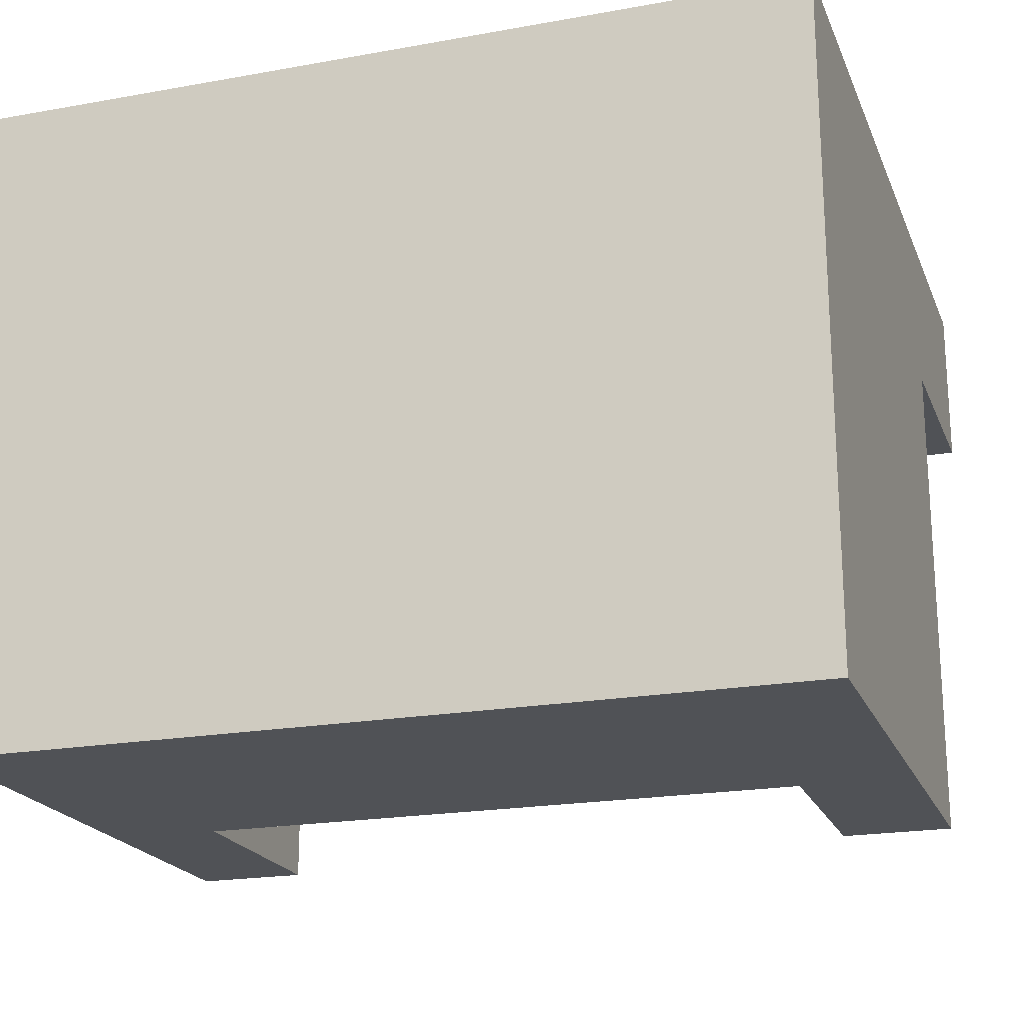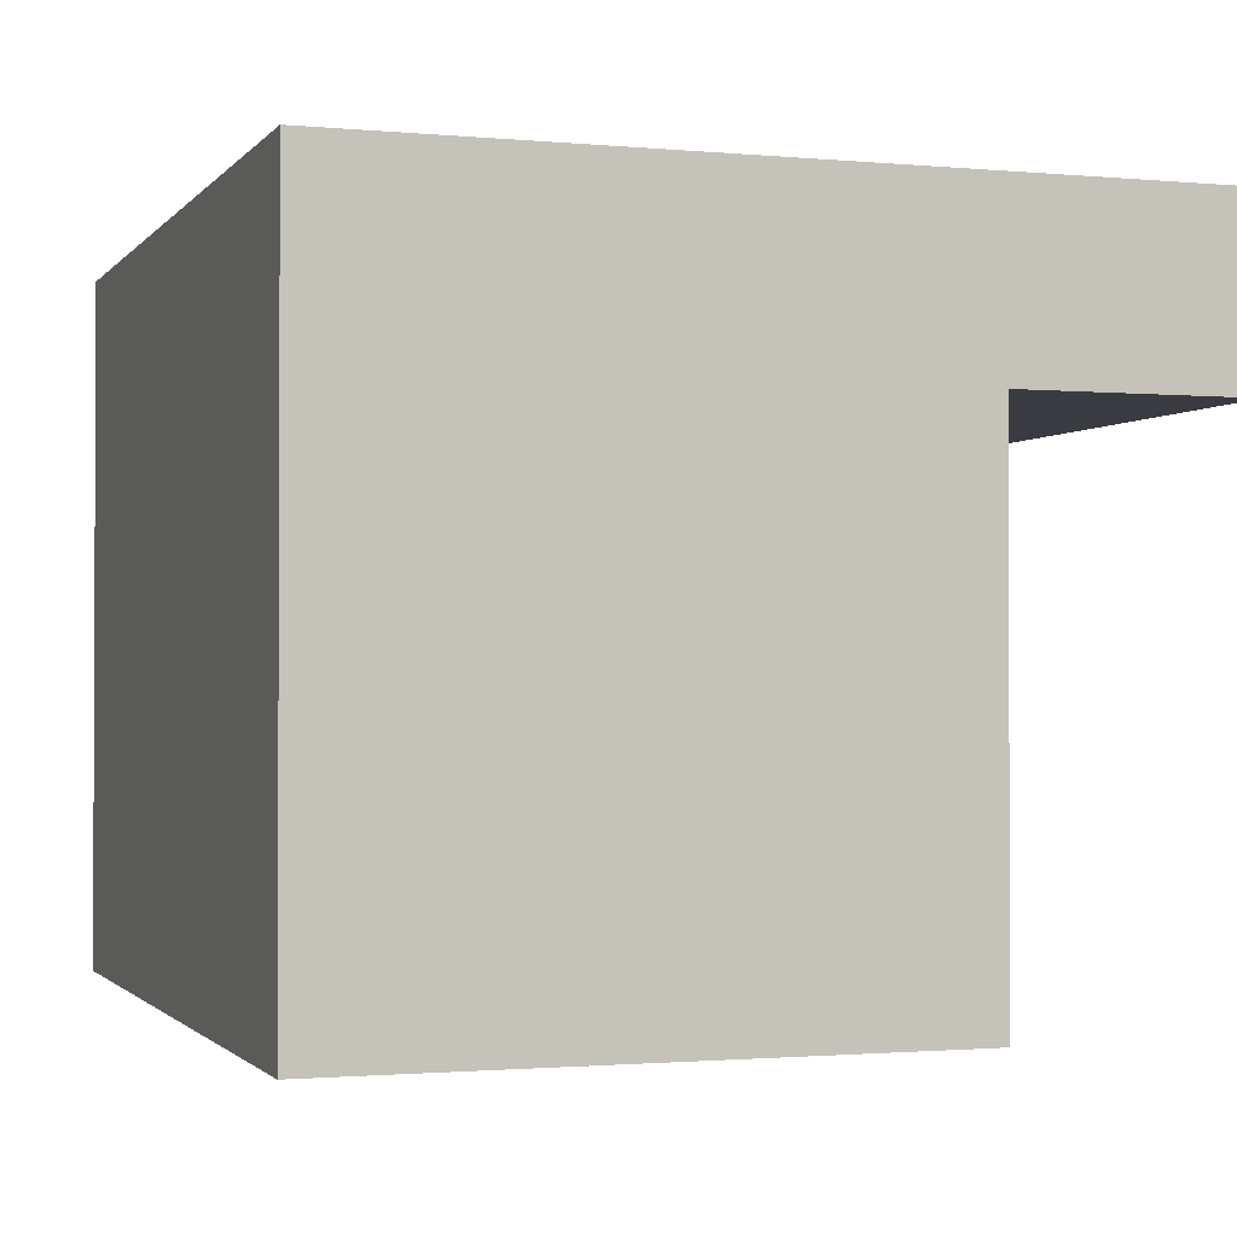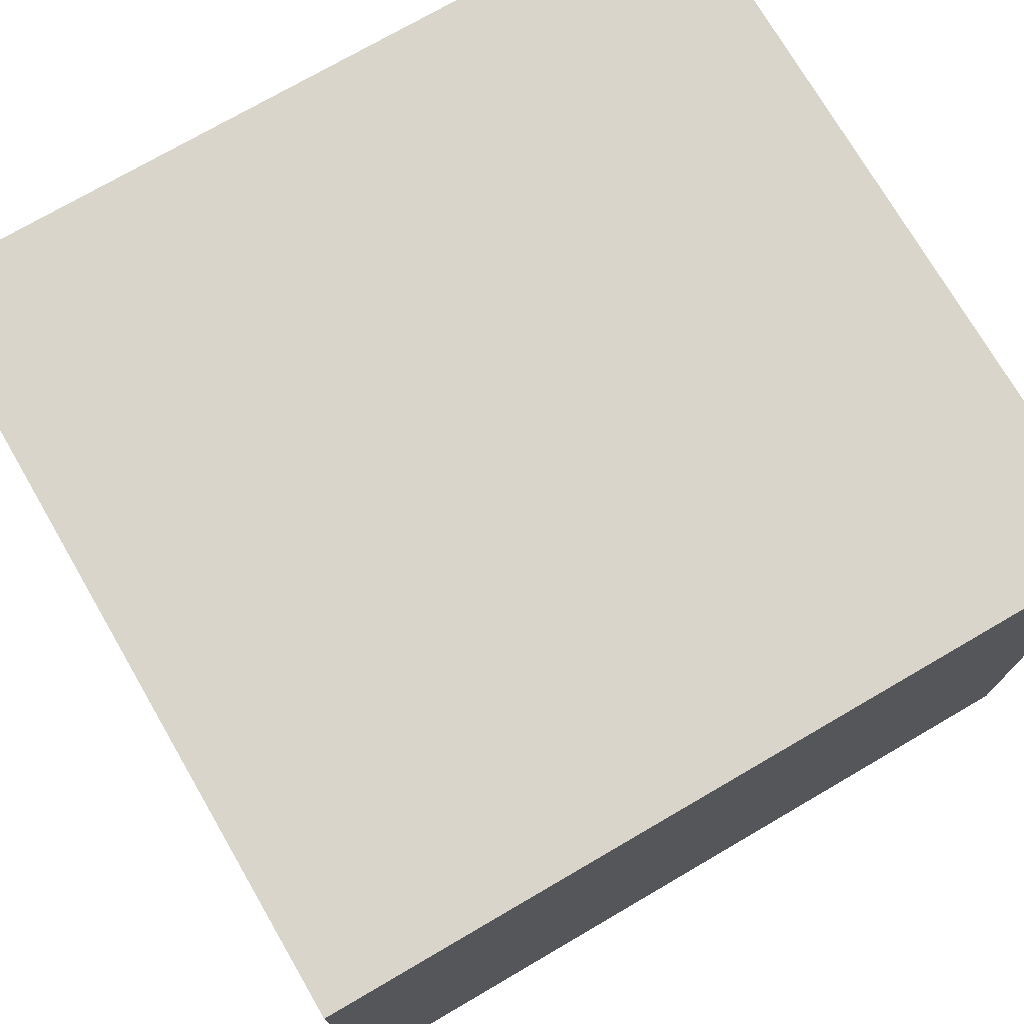
<metadata>
{"format":"obj","ext":"obj","renderer":"f3d","projection":"perspective","resolution":1024,"background":"white","views":[{"elev":-20.6,"azim":18.1,"up":"+Z"},{"elev":-1.4,"azim":71.1,"up":"+Z"},{"elev":74.2,"azim":-30.2,"up":"+Z"}]}
</metadata>
<code>
v 0.05589 0.03995 0.01841
v 0.05589 0.04059 0.01812
v 0.05589 0.04032 0.01809
v 0.05589 0.0407 0.01815
v 0.05589 0.04082 0.01838
v 0.05589 0.04085 0.01862
v 0.05589 0.03998 0.01853
v 0.05589 0.04028 0.01877
v 0.05589 0.04052 0.0188
v 0.05589 0.04388 0.01841
v 0.05589 0.04451 0.01812
v 0.05589 0.04425 0.01809
v 0.05589 0.04463 0.01815
v 0.05589 0.04475 0.01838
v 0.05589 0.04478 0.01862
v 0.05589 0.04391 0.01853
v 0.05589 0.04421 0.01877
v 0.05589 0.04445 0.0188
v -0.4889 -0.3306 0.2593
v 0.1397 -0.3306 -0.2436
v 0.1397 -0.3306 0.2593
v -0.4889 -0.3306 -0.2436
v 0.1397 0.09506 0.1336
v 0.1397 0.2627 0.2593
v -0.4889 0.09506 -0.2436
v -0.4051 -0.07257 -0.2436
v 0.1397 0.09506 -0.2436
v -0.4889 0.2627 0.2593
v -0.4889 0.09506 0.1336
v 0.05589 -0.07257 -0.2436
v 0.05589 0.09506 -0.2436
v 0.1397 0.2627 0.1336
v -0.4889 0.2627 0.1336
v -0.4051 0.09506 0.1336
v -0.4051 0.09506 -0.2436
v 0.05589 -0.07257 -0.1493
v 0.05589 0.09506 0.1336
v -0.4051 0.02172 -0.1021
v 0.05589 -0.07257 -0.1414
v 0.05589 0.05315 -0.1493
v -0.4051 -0.07257 -0.1493
v 0.05589 -0.07257 -0.01046
v 0.05589 0.05315 -0.1414
v 0.05589 -0.07257 0.1336
v -0.4051 0.02172 -0.007838
v -0.4051 -0.07257 -0.1021
v -0.4051 -0.07257 0.1336
v 0.05589 -0.07257 -0.002599
v 0.05589 -0.06471 -0.1493
v 0.05589 0.05315 -0.01038
v 0.05589 0.05315 0.03931
v -0.4051 -0.07257 -0.007838
v -0.3425 0.02172 -0.1727
v -0.4012 0.02172 -0.09865
v 0.05589 -0.07257 0.03931
v 0.05589 0.0453 -0.1493
v 0.05589 0.05315 -0.002599
v -0.4051 -0.07257 0.03931
v -0.3425 -0.07257 -0.1727
v -0.4012 -0.07257 -0.09865
v -0.3386 -0.07257 -0.1692
v -0.3386 0.02172 -0.1692
v 0.06244 -0.07257 -0.1414
v 0.06244 -0.07257 -0.01046
v 0.06244 -0.07257 -0.1493
v 0.06244 0.05315 -0.1493
v 0.06244 -0.07257 -0.002599
v 0.06244 -0.06471 -0.1493
v 0.06244 -0.06471 -0.1414
v 0.06244 0.0453 -0.1493
v 0.06244 0.0453 -0.1414
v 0.1358 0.0453 -0.1414
v 0.06244 0.05315 -0.1414
v 0.05589 -0.06471 -0.002599
v 0.06244 -0.06471 -0.01046
v 0.06506 -0.06471 -0.1414
v 0.06244 0.0453 -0.01046
v 0.06244 0.05315 -0.01038
v -0.468 -0.04638 -0.1021
v -0.4103 -0.049 -0.1021
v -0.468 -0.049 -0.1021
v -0.4103 -0.04638 -0.1021
v 0.06244 -0.06471 -0.002599
v 0.1358 -0.06471 -0.01046
v 0.1358 -0.06471 -0.1414
v 0.1358 0.0453 -0.01046
v 0.06244 0.05315 -0.002599
v -0.4103 -0.04638 -0.007838
v -0.468 -0.049 -0.007838
v -0.4103 -0.049 -0.007838
v 0.05589 0.0453 -0.002599
v 0.06506 -0.06471 -0.1493
v 0.06244 0.0453 -0.01038
v 0.06244 0.0453 -0.002599
v 0.05589 0.01256 0.02621
v 0.05589 0.002079 0.03669
v 0.05589 0.01256 0.03669
v -0.468 -0.04638 -0.007838
v 0.05589 -0.03354 0.0062
v 0.05589 -0.03721 2e-05
v 0.05589 -0.03721 0.0105
v 0.07029 -0.06471 -0.1414
v 0.05589 0.002079 0.02621
v 0.05589 -0.02673 2e-05
v 0.05589 -0.03354 0.00751
v 0.05589 0.01256 2e-05
v 0.05589 0.002079 0.0105
v 0.05589 0.01256 0.0105
v 0.05589 -0.00054 0.02621
v 0.05589 -0.01102 0.03669
v 0.05589 -0.00054 0.03669
v 0.05589 -0.03524 0.0169
v 0.05589 -0.03721 0.01312
v 0.05589 -0.03721 0.02359
v 0.05589 -0.02673 0.0105
v 0.05589 -0.03301 0.00751
v 0.05589 -0.03301 0.0062
v 0.05589 0.002079 2e-05
v 0.05589 -0.01102 0.02621
v 0.05589 -0.03445 0.01615
v 0.05589 -0.03588 0.01948
v 0.05589 -0.02411 0.00133
v 0.05589 -0.01364 2e-05
v 0.05589 -0.02411 2e-05
v 0.05589 -0.01364 0.03669
v 0.05589 -0.01643 0.03358
v 0.05589 -0.02411 0.03669
v 0.05589 0.01256 0.01312
v 0.05589 0.002079 0.02359
v 0.05589 0.01256 0.02359
v 0.05589 -0.03499 0.03107
v 0.05589 -0.03721 0.02621
v 0.05589 -0.03721 0.03669
v 0.05589 -0.02673 0.02359
v 0.05589 -0.03149 0.02172
v 0.05589 -0.02673 0.01312
v 0.05589 -0.03009 0.01646
v 0.05589 -0.03561 0.02046
v 0.05589 -0.02877 0.01741
v 0.05589 -0.01364 0.0105
v 0.05589 -0.02411 0.0105
v 0.05589 -0.0152 0.03324
v 0.05589 -0.0187 0.03295
v 0.05589 -0.01364 0.02621
v 0.05589 -0.01447 0.03247
v 0.05589 0.002079 0.01312
v 0.05589 -0.02673 0.02621
v 0.05589 -0.02673 0.03669
v 0.05589 -0.03306 0.0326
v 0.05589 -0.03506 0.03169
v 0.05589 -0.03044 0.02157
v 0.05589 -0.03414 0.02116
v 0.05589 -0.03286 0.01601
v 0.05589 -0.03392 0.01614
v 0.05589 -0.02914 0.02058
v 0.05589 -0.02864 0.01838
v 0.05589 -0.01102 2e-05
v 0.05589 -0.006433 0.002639
v 0.05589 -0.00054 2e-05
v 0.05589 -0.003159 0.005259
v 0.05589 -0.00054 0.0105
v 0.05589 -0.01102 0.0105
v 0.05589 -0.01848 0.03029
v 0.05589 -0.02411 0.02621
v 0.05589 -0.01476 0.03313
v 0.05589 -0.01979 0.03235
v 0.05589 -0.0149 0.0306
v 0.05589 -0.01764 0.02943
v 0.05589 -0.03391 0.03047
v 0.05589 -0.03245 0.03246
v 0.05589 -0.03425 0.03248
v 0.05589 -0.03483 0.03221
v 0.05589 -0.03174 0.03107
v 0.05589 -0.01364 0.02359
v 0.05589 -0.0168 0.0204
v 0.05589 -0.02411 0.02359
v 0.05589 -0.02314 0.01776
v 0.05589 -0.02411 0.01312
v 0.05589 -0.006433 0.005259
v 0.05589 -0.01556 0.02985
v 0.05589 -0.01659 0.02944
v 0.05589 -0.00054 0.01312
v 0.05589 -0.01102 0.02359
v 0.05589 -0.00054 0.02359
v 0.05589 -0.03275 0.0306
v 0.05589 -0.03362 0.03045
v 0.05589 -0.03188 0.03236
v 0.05589 -0.03152 0.0318
v 0.05589 -0.03218 0.0307
v 0.05589 -0.03152 0.03153
v 0.05589 -0.01645 0.0203
v 0.05589 -0.01752 0.02031
v 0.05589 -0.02301 0.01734
v 0.05589 -0.02289 0.01842
v 0.05589 -0.02279 0.01718
v 0.05589 -0.01364 0.01312
v 0.05589 -0.01102 0.01312
v 0.05589 -0.03152 0.032
v 0.05589 -0.01576 0.02008
v 0.05589 -0.01789 0.02011
v 0.05589 -0.02126 0.01735
v 0.05589 -0.02195 0.01951
v 0.05589 -0.02071 0.01782
v 0.05589 -0.01773 0.01673
v 0.05589 -0.01586 0.01771
v 0.05589 -0.01553 0.01972
v 0.05589 -0.02125 0.01981
v 0.05589 -0.01976 0.01869
v 0.05589 -0.0201 0.01835
v 0.05589 -0.0218 0.0171
v 0.05589 -0.01703 0.0168
v 0.05589 -0.01627 0.0171
v 0.05589 -0.01549 0.01902
v 0.05589 -0.02052 0.01963
v 0.05589 -0.01844 0.01706
v 0.05589 -0.01909 0.01935
v 0.06238 0.04537 -0.01038
v -0.468 0.02172 -0.007838
v -0.468 0.02172 -0.1021
v -0.468 -0.02542 -0.007838
v 0.05589 0.04792 0.005259
v -0.468 -0.07257 -0.007838
v -0.468 -0.07257 -0.1021
v 0.05589 0.04792 0.03145
v 0.05589 0.03744 0.005259
v 0.05589 0.04006 0.03145
v 0.05589 0.03744 0.03145
v 0.05589 0.04275 0.03107
v 0.05589 0.04648 0.02725
v 0.05589 0.04349 0.03096
v 0.05589 0.04195 0.03099
v 0.05589 0.04634 0.02686
v 0.05589 0.04651 0.02764
v 0.05589 0.04417 0.03066
v 0.05589 0.04121 0.03081
v 0.05589 0.04624 0.02664
v 0.05589 0.04638 0.02839
v 0.05589 0.0449 0.0303
v 0.05589 0.04037 0.03052
v 0.05589 0.03875 0.02633
v 0.05589 0.04563 0.02591
v 0.05589 0.04631 0.02878
v 0.05589 0.04531 0.03004
v 0.05589 0.03973 0.03008
v 0.05589 0.03861 0.02721
v 0.05589 0.03905 0.02563
v 0.05589 0.04487 0.0253
v 0.05589 0.04498 0.02702
v 0.05589 0.03992 0.02791
v 0.05589 0.04517 0.02725
v 0.05589 0.04536 0.02788
v 0.05589 0.04614 0.02919
v 0.05589 0.0456 0.02972
v 0.05589 0.03914 0.02933
v 0.05589 0.03861 0.02791
v 0.05589 0.03929 0.02527
v 0.05589 0.04373 0.02484
v 0.05589 0.04453 0.02662
v 0.05589 0.0399 0.02695
v 0.05589 0.04537 0.02813
v 0.05589 0.03878 0.02865
v 0.05589 0.04286 0.02457
v 0.05589 0.04248 0.02582
v 0.05589 0.04042 0.02597
v 0.05589 0.04399 0.02626
v 0.05589 0.04007 0.02632
v 0.05589 0.03993 0.0266
v 0.05589 0.04008 0.02851
v 0.05589 0.04522 0.02903
v 0.05589 0.04138 0.02579
v 0.05589 0.04033 0.02603
v 0.05589 0.03963 0.02498
v 0.05589 0.04192 0.02445
v 0.05589 0.04181 0.02575
v 0.05589 0.04039 0.02897
v 0.05589 0.04084 0.02938
v 0.05589 0.0447 0.02946
v 0.05589 0.04443 0.02965
v 0.05589 0.04206 0.02981
v 0.05589 0.04385 0.02987
v 0.05589 0.04269 0.02991
v 0.05589 0.04354 0.02991
v 0.05589 0.04136 0.02965
v 0.05589 0.03998 0.02476
v 0.05589 0.04115 0.0245
v 0.05589 0.04027 0.02467
g mesh1_mesh1-geometry
f 1 2 3
f 2 1 4
f 4 1 5
f 5 1 6
f 6 1 7
f 6 7 8
f 6 8 9
g mesh2_mesh2-geometry
f 10 11 12
f 11 10 13
f 13 10 14
f 14 10 15
f 15 10 16
f 15 16 17
f 15 17 18
g mesh3_mesh3-geometry
f 19 20 21
f 20 19 22
f 20 23 21
f 24 19 21
f 19 25 22
f 22 26 20
f 23 20 27
f 21 23 24
f 19 24 28
f 25 19 29
f 26 22 25
f 30 20 26
f 20 30 27
f 31 23 27
f 24 23 32
f 24 33 28
f 33 19 28
f 29 19 33
f 34 25 29
f 26 25 35
f 26 36 30
f 27 30 31
f 23 31 37
f 23 33 32
f 33 24 32
f 33 34 29
f 25 34 35
f 35 38 26
f 36 26 39
f 36 31 30
f 31 40 37
f 37 33 23
f 34 33 37
f 38 35 34
f 26 38 41
f 39 26 42
f 31 36 40
f 37 40 43
f 44 34 37
f 38 34 45
f 46 41 38
f 47 26 41
f 42 26 48
f 40 36 49
f 37 43 50
f 34 44 47
f 37 51 44
f 45 34 52
f 47 41 46
f 53 46 38
f 46 54 38
f 44 26 47
f 48 26 55
f 40 49 56
f 37 50 57
f 58 34 47
f 37 57 51
f 44 51 55
f 52 34 58
f 47 46 52
f 46 53 59
f 54 53 38
f 54 46 60
f 55 26 44
f 47 52 58
f 53 61 59
f 53 54 62
f 61 54 60
f 61 53 62
f 54 61 62
g mesh3_mesh3-geometry
f 63 36 39
f 64 39 42
f 36 63 65
f 39 64 63
f 66 43 40
f 67 42 48
f 42 67 64
f 63 68 65
f 68 36 65
f 64 69 63
f 70 69 71
f 69 72 71
f 36 68 49
f 43 66 73
f 56 66 40
f 43 73 50
f 74 67 48
f 67 75 64
f 69 64 75
f 75 76 69
f 68 63 69
f 69 70 68
f 71 66 70
f 76 72 69
f 72 77 71
f 70 49 68
f 49 70 56
f 66 71 73
f 66 56 70
f 50 73 78
f 78 57 50
f 59 60 46
f 79 80 81
f 80 79 82
f 67 74 83
f 75 67 83
f 84 76 75
f 76 68 69
f 72 76 85
f 77 72 86
f 77 73 71
f 83 77 75
f 77 84 75
f 73 77 78
f 57 78 87
f 88 89 90
f 60 59 61
f 91 83 74
f 76 84 85
f 68 76 92
f 84 72 85
f 72 84 86
f 84 77 86
f 77 83 93
f 78 77 93
f 78 94 87
f 94 57 87
f 95 96 97
f 89 88 98
f 99 100 101
f 57 94 91
f 83 91 94
f 76 102 92
f 93 83 94
f 94 78 93
f 96 95 103
f 100 99 104
f 99 101 105
f 106 107 108
f 109 110 111
f 112 113 114
f 115 116 101
f 117 104 99
f 105 101 116
f 105 117 99
f 107 106 118
f 110 109 119
f 120 113 112
f 112 114 121
f 115 117 116
f 104 117 115
f 117 105 116
f 122 123 124
f 125 126 127
f 128 129 130
f 131 132 133
f 134 135 114
f 113 120 136
f 137 120 112
f 121 114 138
f 139 112 121
f 140 122 141
f 123 122 140
f 125 142 126
f 143 127 126
f 144 145 125
f 129 128 146
f 132 131 147
f 148 149 133
f 131 133 150
f 134 151 135
f 152 114 135
f 136 120 153
f 137 154 120
f 137 112 139
f 138 114 152
f 155 121 138
f 139 121 156
f 157 158 159
f 159 160 161
f 161 160 162
f 163 164 127
f 125 165 142
f 142 143 126
f 166 127 143
f 145 144 167
f 125 145 165
f 164 168 144
f 147 131 169
f 148 170 149
f 171 133 149
f 150 133 172
f 173 131 150
f 174 175 176
f 177 178 176
f 134 155 151
f 151 152 135
f 153 120 154
f 137 136 153
f 154 137 153
f 139 136 137
f 155 138 152
f 156 121 155
f 134 139 156
f 158 157 162
f 160 159 158
f 179 162 160
f 147 173 148
f 168 164 163
f 163 127 166
f 165 143 142
f 145 166 143
f 167 144 180
f 167 166 145
f 145 143 165
f 181 144 168
f 182 183 184
f 185 169 131
f 147 169 186
f 148 187 170
f 170 171 149
f 172 133 171
f 188 150 172
f 189 131 173
f 173 150 190
f 174 191 175
f 192 176 175
f 136 139 134
f 193 178 177
f 177 176 194
f 134 156 155
f 155 152 151
f 158 162 179
f 160 158 179
f 178 195 196
f 173 147 189
f 148 173 190
f 163 181 168
f 167 163 166
f 180 144 181
f 180 163 167
f 183 182 197
f 169 185 186
f 185 131 189
f 185 147 186
f 148 198 187
f 187 171 170
f 187 172 171
f 190 150 188
f 188 172 198
f 174 199 191
f 191 192 175
f 200 176 192
f 195 178 193
f 201 193 177
f 194 176 202
f 203 177 194
f 196 195 204
f 189 147 185
f 148 190 188
f 181 163 180
f 148 188 198
f 198 172 187
f 196 205 174
f 174 206 199
f 199 200 191
f 191 200 192
f 207 176 200
f 201 195 193
f 201 177 203
f 202 176 207
f 208 194 202
f 203 194 209
f 204 195 210
f 211 196 204
f 205 196 212
f 174 205 213
f 174 213 206
f 206 200 199
f 200 214 207
f 195 201 210
f 209 201 203
f 214 202 207
f 209 194 208
f 208 202 214
f 204 210 215
f 212 196 211
f 215 211 204
f 212 208 205
f 205 208 213
f 213 216 206
f 206 216 200
f 216 214 200
f 201 215 210
f 209 215 201
f 215 209 208
f 214 216 208
f 211 215 212
f 212 215 208
f 213 208 216
g mesh3_mesh3-geometry
f 39 69 36
f 69 39 42
f 36 71 69
f 43 71 40
f 75 42 48
f 69 42 75
f 49 71 36
f 71 43 50
f 71 56 40
f 75 217 48
f 56 71 49
f 71 50 77
f 217 50 57
f 48 91 74
f 217 75 77
f 48 217 57
f 77 50 217
f 48 57 91
g mesh3_mesh3-geometry
f 218 38 45
f 46 80 38
f 90 52 45
f 38 218 219
f 220 45 218
f 46 81 80
f 38 80 82
f 55 74 48
f 57 221 51
f 51 97 55
f 52 90 222
f 90 45 88
f 219 98 218
f 38 82 219
f 98 45 220
f 218 98 220
f 223 52 46
f 81 46 223
f 80 89 81
f 88 80 82
f 74 55 100
f 221 57 106
f 51 221 224
f 51 224 97
f 96 55 97
f 89 222 90
f 52 223 222
f 88 45 98
f 80 88 90
f 98 219 79
f 219 82 79
f 222 81 223
f 81 222 79
f 89 80 90
f 79 88 82
f 100 55 101
f 74 100 91
f 106 57 100
f 221 106 225
f 226 97 224
f 111 55 96
f 98 222 89
f 88 79 98
f 79 222 98
f 101 55 113
f 91 100 57
f 106 100 104
f 108 225 106
f 227 97 226
f 110 55 111
f 103 111 96
f 227 95 97
f 113 55 114
f 101 113 115
f 106 104 124
f 225 108 227
f 125 55 110
f 111 103 109
f 95 109 103
f 227 130 95
f 114 55 132
f 115 113 141
f 115 124 104
f 106 124 123
f 227 108 128
f 107 113 108
f 127 55 125
f 119 125 110
f 95 119 109
f 227 128 130
f 95 130 132
f 132 55 133
f 114 132 134
f 141 113 140
f 122 115 141
f 124 115 122
f 106 123 157
f 128 108 113
f 106 159 118
f 118 161 107
f 161 113 107
f 148 55 127
f 125 119 144
f 95 144 119
f 129 132 130
f 95 132 147
f 133 55 148
f 134 132 176
f 140 113 162
f 140 157 123
f 106 157 159
f 128 113 136
f 161 118 159
f 162 113 161
f 164 148 127
f 95 164 144
f 184 132 129
f 95 147 164
f 176 132 174
f 178 134 176
f 157 140 162
f 128 136 178
f 148 164 147
f 128 182 146
f 146 184 129
f 183 132 184
f 174 132 183
f 134 178 136
f 128 178 196
f 128 197 182
f 184 146 182
f 197 174 183
f 128 196 197
f 174 197 196
g mesh3_mesh3-geometry
f 75 71 69
f 71 75 77
g mesh3_mesh3-geometry
f 221 14 224
f 225 1 221
f 14 221 13
f 224 14 15
f 224 227 226
f 1 225 227
f 221 1 3
f 13 221 11
f 224 15 18
f 224 228 227
f 1 227 7
f 12 221 3
f 11 221 12
f 224 18 229
f 224 230 228
f 231 227 228
f 7 227 8
f 2 12 3
f 229 18 232
f 224 229 233
f 224 234 230
f 235 227 231
f 8 227 9
f 12 2 10
f 232 18 236
f 224 233 237
f 224 238 234
f 239 227 235
f 9 227 240
f 10 2 4
f 236 18 241
f 224 237 242
f 224 243 238
f 244 227 239
f 240 227 245
f 9 240 246
f 10 4 5
f 241 18 247
f 248 249 250
f 250 249 251
f 224 242 252
f 224 253 243
f 254 227 244
f 245 227 255
f 9 246 256
f 10 5 6
f 247 18 257
f 258 259 248
f 248 259 249
f 251 249 260
f 224 252 253
f 261 227 254
f 255 227 261
f 9 256 18
f 10 6 16
f 257 18 262
f 263 264 265
f 265 266 258
f 258 267 259
f 260 249 268
f 260 268 269
f 258 266 267
f 263 270 264
f 265 264 271
f 18 256 272
f 17 9 18
f 16 6 17
f 262 18 273
f 270 263 274
f 265 271 266
f 269 268 275
f 269 276 277
f 278 279 280
f 280 281 282
f 269 275 276
f 277 276 283
f 18 272 284
f 17 6 9
f 18 285 273
f 277 283 278
f 278 283 279
f 280 279 281
f 18 284 286
f 18 286 285
g mesh3_mesh3-geometry
f 230 231 228
f 232 248 229
f 229 251 233
f 234 235 230
f 230 235 231
f 236 248 232
f 229 248 250
f 229 250 251
f 233 251 237
f 238 239 234
f 234 239 235
f 241 265 236
f 236 258 248
f 237 251 260
f 237 269 242
f 243 244 238
f 238 244 239
f 267 240 245
f 264 246 240
f 247 246 241
f 241 263 265
f 236 265 258
f 237 260 269
f 242 269 252
f 253 280 243
f 282 244 243
f 276 254 244
f 249 245 255
f 266 240 267
f 267 245 259
f 270 246 264
f 264 240 271
f 247 256 246
f 257 272 247
f 241 246 274
f 241 274 263
f 259 245 249
f 252 269 277
f 252 277 253
f 253 278 280
f 243 280 282
f 281 244 282
f 275 261 254
f 275 254 276
f 276 244 283
f 249 255 261
f 271 240 266
f 246 270 274
f 247 272 256
f 262 286 257
f 257 284 272
f 249 261 268
f 253 277 278
f 279 244 281
f 268 261 275
f 283 244 279
f 285 262 273
f 262 285 286
f 257 286 284

</code>
